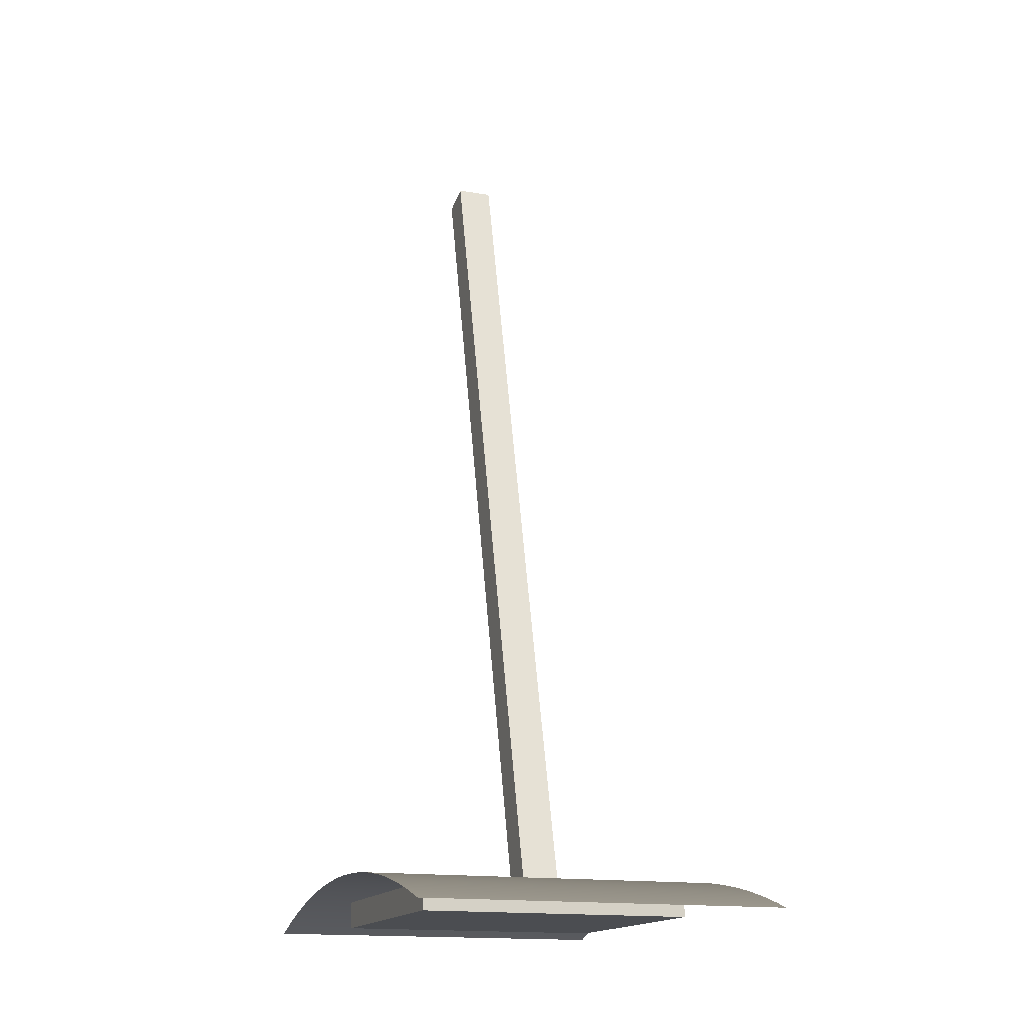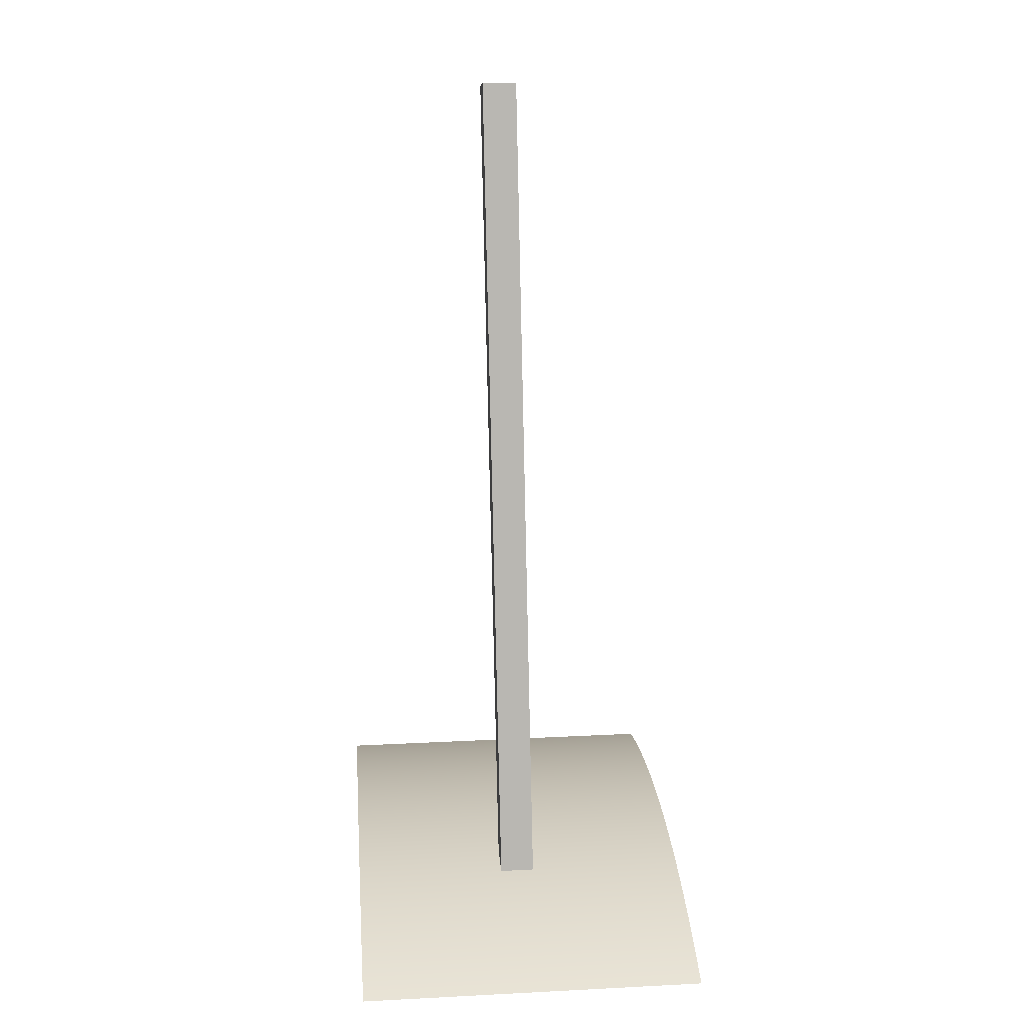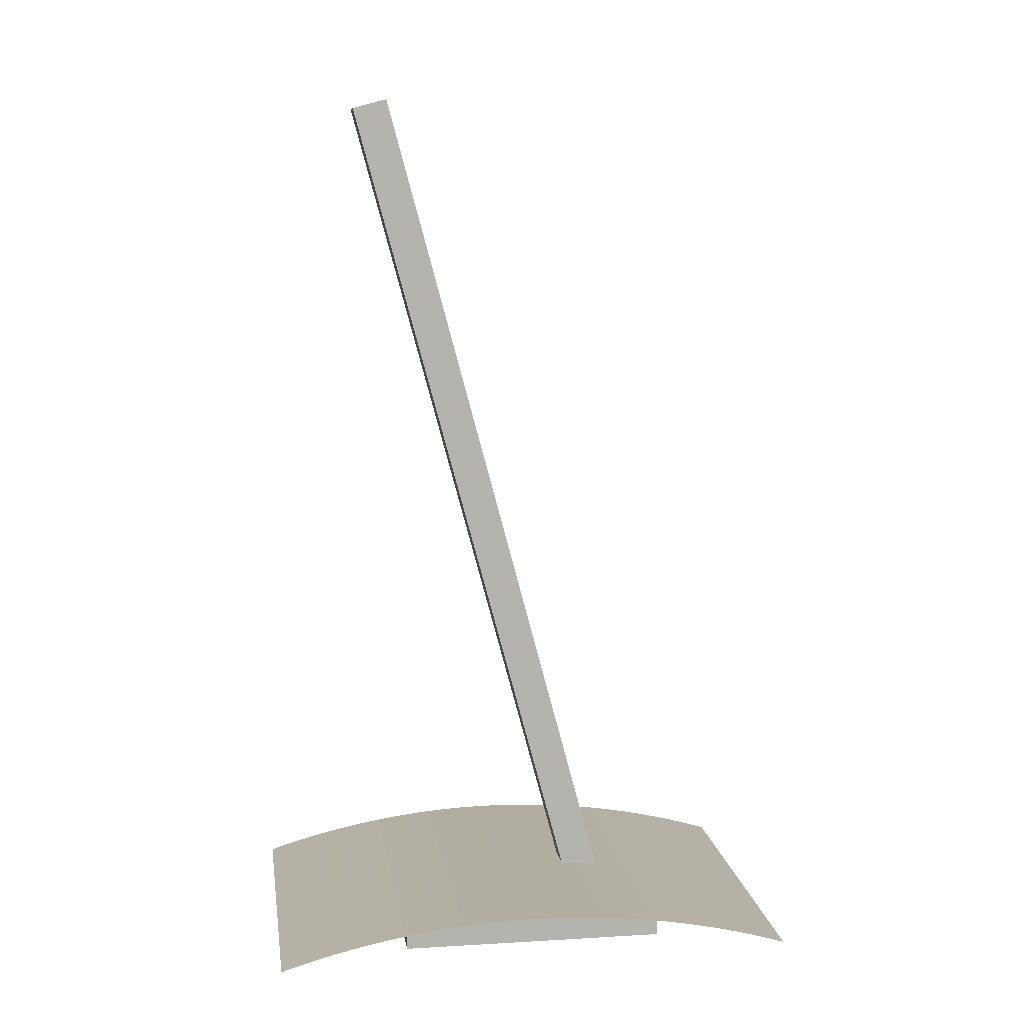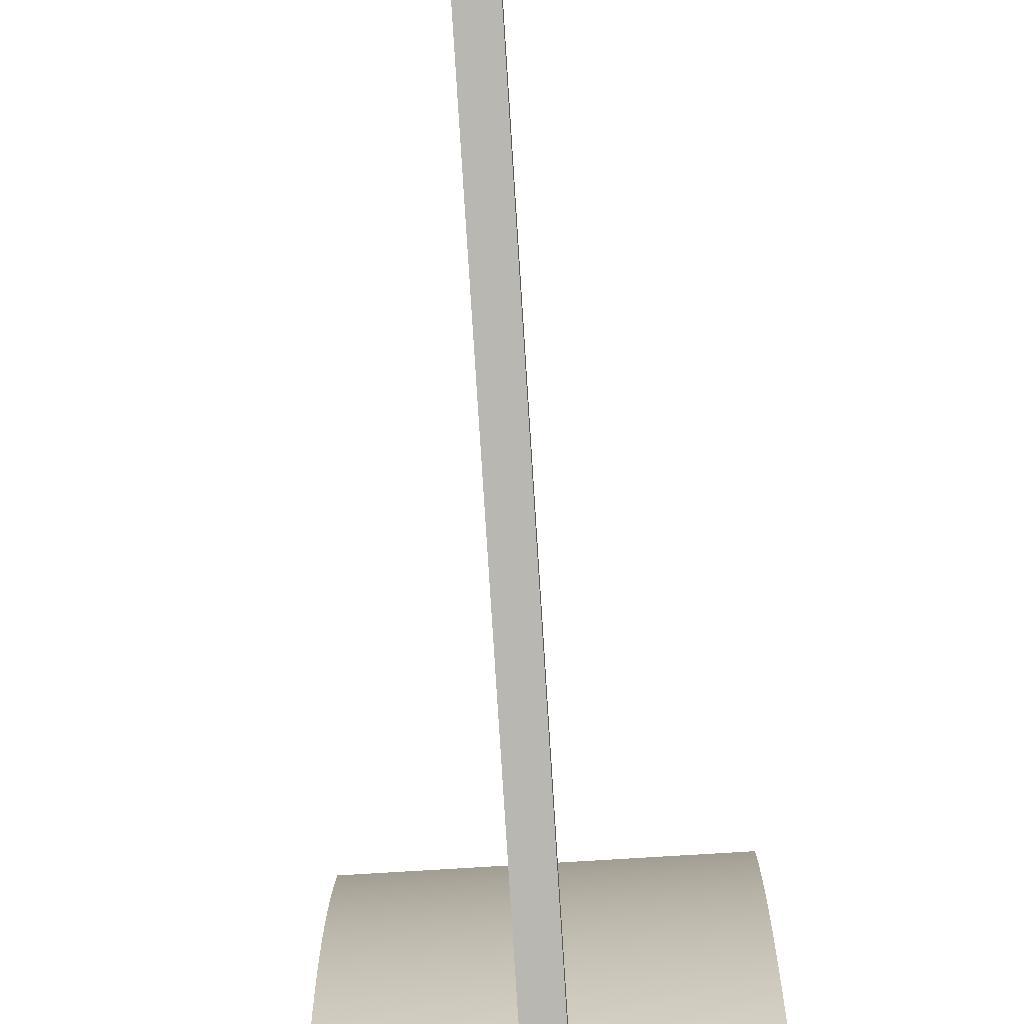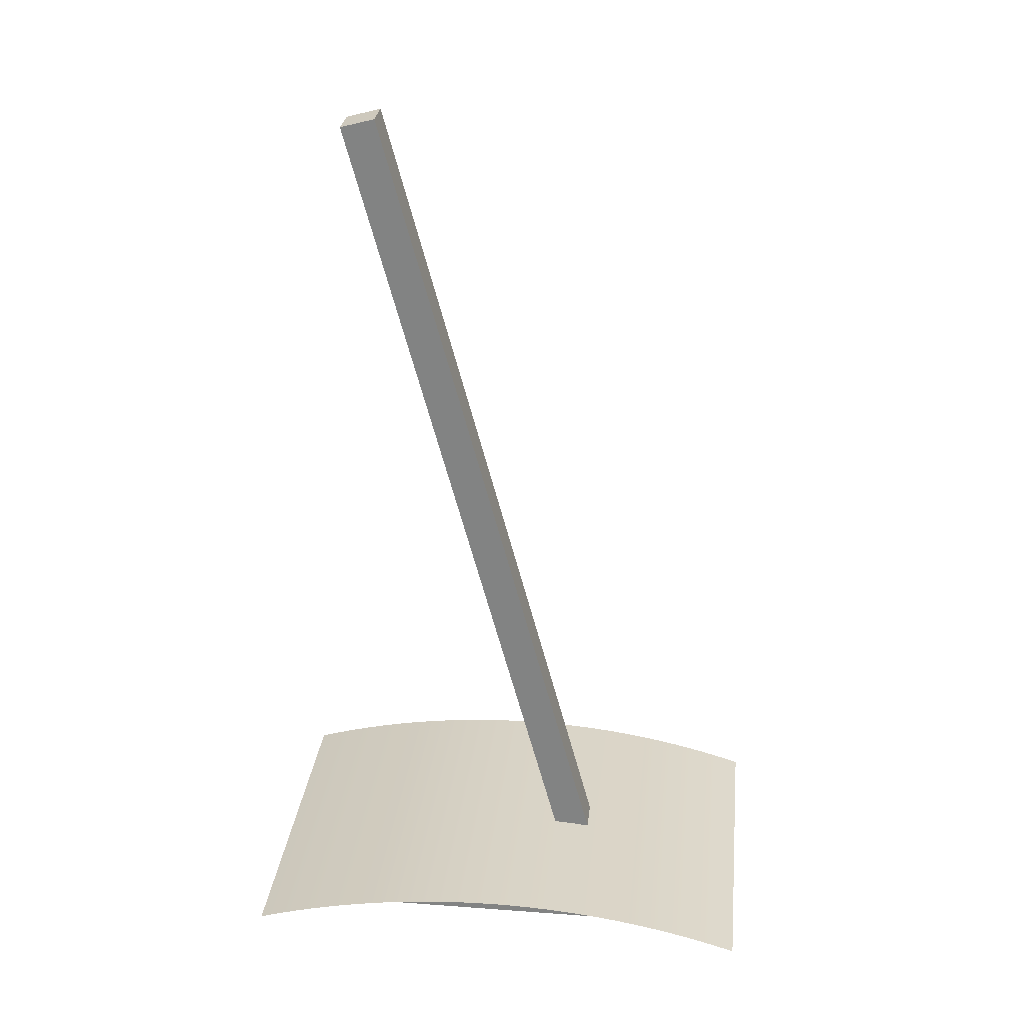
<metadata>
{"format":"obj","ext":"obj","renderer":"f3d","projection":"perspective","resolution":1024,"background":"white","views":[{"elev":-15.9,"azim":-19.1,"up":"+Z"},{"elev":23.4,"azim":-4.9,"up":"+Z"},{"elev":10.5,"azim":-98.4,"up":"+Z"},{"elev":-67.3,"azim":3.8,"up":"+Y"},{"elev":28.1,"azim":-83.6,"up":"+Z"}]}
</metadata>
<code>
o WineRackBasic
v -15 -15 -1e-06
v -15 15 1e-06
v 15 15 1e-06
v 15 -15 -1e-06
v -15 -15 3
v 15 -15 3
v 15 15 3
v -15 15 3
v 2 -6.809 0.362
v 2 19.07 96.95
v 2 15.21 97.99
v 2 -10.67 1.397
v -2 -6.809 0.362
v -2 -10.67 1.397
v -2 15.21 97.99
v -2 19.07 96.95
v -19.77 -28.26 0.4295
v -19.77 -29.22 0.1269
v -6.439 -28.26 0.4295
v -6.439 -29.22 0.1269
v 6.894 -28.26 0.4295
v 6.894 -29.22 0.1269
v 20.23 -28.26 0.4295
v 20.23 -29.22 0.1269
v -19.77 -27.31 0.7221
v -6.439 -27.31 0.7221
v 6.894 -27.31 0.7221
v 20.23 -27.31 0.7221
v -19.77 -26.35 1.005
v -6.439 -26.35 1.005
v 6.894 -26.35 1.005
v 20.23 -26.35 1.005
v -19.77 -25.39 1.277
v -6.439 -25.39 1.277
v 6.894 -25.39 1.277
v 20.23 -25.39 1.277
v -19.77 -24.42 1.54
v -6.439 -24.42 1.54
v 6.894 -24.42 1.54
v 20.23 -24.42 1.54
v -19.77 -23.45 1.792
v -6.439 -23.45 1.792
v 6.894 -23.45 1.792
v 20.23 -23.45 1.792
v -19.77 -22.48 2.035
v -6.439 -22.48 2.035
v 6.894 -22.48 2.035
v 20.23 -22.48 2.035
v -19.77 -21.51 2.267
v -6.439 -21.51 2.267
v 6.894 -21.51 2.267
v 20.23 -21.51 2.267
v -19.77 -20.54 2.489
v -6.439 -20.54 2.489
v 6.894 -20.54 2.489
v 20.23 -20.54 2.489
v -19.77 -19.56 2.701
v -6.439 -19.56 2.701
v 6.894 -19.56 2.701
v 20.23 -19.56 2.701
v -19.77 -18.58 2.903
v -6.439 -18.58 2.903
v 6.894 -18.58 2.903
v 20.23 -18.58 2.903
v -19.77 -17.6 3.095
v -6.439 -17.6 3.095
v 6.894 -17.6 3.095
v 20.23 -17.6 3.095
v -19.77 -16.61 3.276
v -6.439 -16.61 3.276
v 6.894 -16.61 3.276
v 20.23 -16.61 3.276
v -19.77 -15.63 3.447
v -6.439 -15.63 3.447
v 6.894 -15.63 3.447
v 20.23 -15.63 3.447
v -19.77 -14.64 3.608
v -6.439 -14.64 3.608
v 6.894 -14.64 3.608
v 20.23 -14.64 3.608
v -19.77 -13.65 3.758
v -6.439 -13.65 3.758
v 6.894 -13.65 3.758
v 20.23 -13.65 3.758
v -19.77 -12.66 3.899
v -6.439 -12.66 3.899
v 6.894 -12.66 3.899
v 20.23 -12.66 3.899
v -19.77 -11.67 4.029
v -6.439 -11.67 4.029
v 6.894 -11.67 4.029
v 20.23 -11.67 4.029
v -19.77 -10.68 4.148
v -6.439 -10.68 4.148
v 6.894 -10.68 4.148
v 20.23 -10.68 4.148
v -19.77 -9.685 4.257
v -6.439 -9.685 4.257
v 6.894 -9.685 4.257
v 20.23 -9.685 4.257
v -19.77 -8.69 4.356
v -6.439 -8.69 4.356
v 6.894 -8.69 4.356
v 20.23 -8.69 4.356
v -19.77 -7.694 4.444
v -6.439 -7.694 4.444
v 6.894 -7.694 4.444
v 20.23 -7.694 4.444
v -19.77 -6.697 4.523
v -6.439 -6.697 4.523
v 6.894 -6.697 4.523
v 20.23 -6.697 4.523
v -19.77 -5.699 4.59
v -6.439 -5.699 4.59
v 6.894 -5.699 4.59
v 20.23 -5.699 4.59
v -19.77 -4.701 4.648
v -6.439 -4.701 4.648
v 6.894 -4.701 4.648
v 20.23 -4.701 4.648
v -19.77 -3.702 4.694
v -6.439 -3.702 4.694
v 6.894 -3.702 4.694
v 20.23 -3.702 4.694
v -19.77 -2.703 4.731
v -6.439 -2.703 4.731
v 6.894 -2.703 4.731
v 20.23 -2.702 4.731
v -19.77 -1.703 4.757
v -6.439 -1.703 4.757
v 6.894 -1.703 4.757
v 20.23 -1.703 4.757
v -19.77 -0.703 4.773
v -6.439 -0.703 4.773
v 6.894 -0.703 4.773
v 20.23 -0.703 4.773
v -19.77 0.297 4.778
v -6.439 0.297 4.778
v 6.894 0.297 4.778
v 20.23 0.297 4.778
v -19.77 1.297 4.773
v -6.439 1.297 4.773
v 6.894 1.297 4.773
v 20.23 1.297 4.773
v -19.77 2.297 4.757
v -6.439 2.297 4.757
v 6.894 2.297 4.757
v 20.23 2.297 4.757
v -19.77 3.296 4.731
v -6.439 3.296 4.731
v 6.894 3.296 4.731
v 20.23 3.297 4.731
v -19.77 4.296 4.694
v -6.439 4.296 4.694
v 6.894 4.296 4.694
v 20.23 4.296 4.694
v -19.77 5.295 4.648
v -6.439 5.295 4.648
v 6.894 5.295 4.648
v 20.23 5.295 4.648
v -19.77 6.293 4.59
v -6.439 6.293 4.59
v 6.894 6.293 4.59
v 20.23 6.293 4.59
v -19.77 7.291 4.523
v -6.439 7.291 4.523
v 6.894 7.291 4.523
v 20.23 7.291 4.523
v -19.77 8.288 4.444
v -6.439 8.288 4.444
v 6.894 8.288 4.444
v 20.23 8.288 4.444
v -19.77 9.284 4.356
v -6.439 9.284 4.356
v 6.894 9.284 4.356
v 20.23 9.284 4.356
v -19.77 10.28 4.257
v -6.439 10.28 4.257
v 6.894 10.28 4.257
v 20.23 10.28 4.257
v -19.77 11.27 4.148
v -6.439 11.27 4.148
v 6.894 11.27 4.148
v 20.23 11.27 4.148
v -19.77 12.27 4.029
v -6.439 12.27 4.029
v 6.894 12.27 4.029
v 20.23 12.27 4.029
v -19.77 13.26 3.899
v -6.439 13.26 3.899
v 6.894 13.26 3.899
v 20.23 13.26 3.899
v -19.77 14.25 3.758
v -6.439 14.25 3.758
v 6.894 14.25 3.758
v 20.23 14.25 3.758
v -19.77 15.24 3.608
v -6.439 15.24 3.608
v 6.894 15.24 3.608
v 20.23 15.24 3.608
v -19.77 16.22 3.447
v -6.439 16.22 3.447
v 6.894 16.22 3.447
v 20.23 16.22 3.447
v -19.77 17.21 3.276
v -6.44 17.21 3.276
v 6.894 17.21 3.276
v 20.23 17.21 3.276
v -19.77 18.19 3.095
v -6.44 18.19 3.095
v 6.894 18.19 3.095
v 20.23 18.19 3.095
v -19.77 19.17 2.903
v -6.44 19.17 2.903
v 6.894 19.17 2.903
v 20.23 19.17 2.903
v -19.77 20.15 2.701
v -6.44 20.15 2.701
v 6.894 20.15 2.701
v 20.23 20.15 2.701
v -19.77 21.13 2.489
v -6.44 21.13 2.489
v 6.894 21.13 2.489
v 20.23 21.13 2.489
v -19.77 22.1 2.267
v -6.44 22.1 2.267
v 6.894 22.1 2.267
v 20.23 22.1 2.267
v -19.77 23.08 2.035
v -6.44 23.08 2.035
v 6.894 23.08 2.035
v 20.23 23.08 2.035
v -19.77 24.05 1.793
v -6.44 24.05 1.793
v 6.894 24.05 1.793
v 20.23 24.05 1.793
v -19.77 25.02 1.54
v -6.44 25.02 1.54
v 6.894 25.02 1.54
v 20.23 25.02 1.54
v -19.77 25.98 1.277
v -6.44 25.98 1.277
v 6.894 25.98 1.277
v 20.23 25.98 1.277
v -19.77 26.94 1.005
v -6.44 26.94 1.005
v 6.894 26.94 1.005
v 20.23 26.94 1.005
v -19.77 27.9 0.7221
v -6.44 27.9 0.7221
v 6.894 27.9 0.7221
v 20.23 27.9 0.7221
v -19.77 28.86 0.4295
v -6.44 28.86 0.4295
v 6.894 28.86 0.4295
v 20.23 28.86 0.4295
v -19.77 29.81 0.1269
v -6.44 29.81 0.1269
v 6.894 29.81 0.1269
v 20.23 29.81 0.1269
f 1 2 3
f 3 4 1
f 5 6 7
f 7 8 5
f 1 4 6
f 6 5 1
f 4 3 7
f 7 6 4
f 3 2 8
f 8 7 3
f 2 1 5
f 5 8 2
f 9 10 11
f 11 12 9
f 13 14 15
f 15 16 13
f 9 12 14
f 14 13 9
f 12 11 15
f 15 14 12
f 11 10 16
f 16 15 11
f 10 9 13
f 13 16 10
f 17 18 19
f 20 19 18
f 19 20 21
f 22 21 20
f 21 22 23
f 24 23 22
f 25 17 26
f 19 26 17
f 26 19 27
f 21 27 19
f 27 21 28
f 23 28 21
f 29 25 30
f 26 30 25
f 30 26 31
f 27 31 26
f 31 27 32
f 28 32 27
f 33 29 34
f 30 34 29
f 34 30 35
f 31 35 30
f 35 31 36
f 32 36 31
f 37 33 38
f 34 38 33
f 38 34 39
f 35 39 34
f 39 35 40
f 36 40 35
f 41 37 42
f 38 42 37
f 42 38 43
f 39 43 38
f 43 39 44
f 40 44 39
f 45 41 46
f 42 46 41
f 46 42 47
f 43 47 42
f 47 43 48
f 44 48 43
f 49 45 50
f 46 50 45
f 50 46 51
f 47 51 46
f 51 47 52
f 48 52 47
f 53 49 54
f 50 54 49
f 54 50 55
f 51 55 50
f 55 51 56
f 52 56 51
f 57 53 58
f 54 58 53
f 58 54 59
f 55 59 54
f 59 55 60
f 56 60 55
f 61 57 62
f 58 62 57
f 62 58 63
f 59 63 58
f 63 59 64
f 60 64 59
f 65 61 66
f 62 66 61
f 66 62 67
f 63 67 62
f 67 63 68
f 64 68 63
f 69 65 70
f 66 70 65
f 70 66 71
f 67 71 66
f 71 67 72
f 68 72 67
f 73 69 74
f 70 74 69
f 74 70 75
f 71 75 70
f 75 71 76
f 72 76 71
f 77 73 78
f 74 78 73
f 78 74 79
f 75 79 74
f 79 75 80
f 76 80 75
f 81 77 82
f 78 82 77
f 82 78 83
f 79 83 78
f 83 79 84
f 80 84 79
f 85 81 86
f 82 86 81
f 86 82 87
f 83 87 82
f 87 83 88
f 84 88 83
f 89 85 90
f 86 90 85
f 90 86 91
f 87 91 86
f 91 87 92
f 88 92 87
f 93 89 94
f 90 94 89
f 94 90 95
f 91 95 90
f 95 91 96
f 92 96 91
f 97 93 98
f 94 98 93
f 98 94 99
f 95 99 94
f 99 95 100
f 96 100 95
f 101 97 102
f 98 102 97
f 102 98 103
f 99 103 98
f 103 99 104
f 100 104 99
f 105 101 106
f 102 106 101
f 106 102 107
f 103 107 102
f 107 103 108
f 104 108 103
f 109 105 110
f 106 110 105
f 110 106 111
f 107 111 106
f 111 107 112
f 108 112 107
f 113 109 114
f 110 114 109
f 114 110 115
f 111 115 110
f 115 111 116
f 112 116 111
f 117 113 118
f 114 118 113
f 118 114 119
f 115 119 114
f 119 115 120
f 116 120 115
f 121 117 122
f 118 122 117
f 122 118 123
f 119 123 118
f 123 119 124
f 120 124 119
f 125 121 126
f 122 126 121
f 126 122 127
f 123 127 122
f 127 123 128
f 124 128 123
f 129 125 130
f 126 130 125
f 130 126 131
f 127 131 126
f 131 127 132
f 128 132 127
f 133 129 134
f 130 134 129
f 134 130 135
f 131 135 130
f 135 131 136
f 132 136 131
f 137 133 138
f 134 138 133
f 138 134 139
f 135 139 134
f 139 135 140
f 136 140 135
f 141 137 142
f 138 142 137
f 142 138 143
f 139 143 138
f 143 139 144
f 140 144 139
f 145 141 146
f 142 146 141
f 146 142 147
f 143 147 142
f 147 143 148
f 144 148 143
f 149 145 150
f 146 150 145
f 150 146 151
f 147 151 146
f 151 147 152
f 148 152 147
f 153 149 154
f 150 154 149
f 154 150 155
f 151 155 150
f 155 151 156
f 152 156 151
f 157 153 158
f 154 158 153
f 158 154 159
f 155 159 154
f 159 155 160
f 156 160 155
f 161 157 162
f 158 162 157
f 162 158 163
f 159 163 158
f 163 159 164
f 160 164 159
f 165 161 166
f 162 166 161
f 166 162 167
f 163 167 162
f 167 163 168
f 164 168 163
f 169 165 170
f 166 170 165
f 170 166 171
f 167 171 166
f 171 167 172
f 168 172 167
f 173 169 174
f 170 174 169
f 174 170 175
f 171 175 170
f 175 171 176
f 172 176 171
f 177 173 178
f 174 178 173
f 178 174 179
f 175 179 174
f 179 175 180
f 176 180 175
f 181 177 182
f 178 182 177
f 182 178 183
f 179 183 178
f 183 179 184
f 180 184 179
f 185 181 186
f 182 186 181
f 186 182 187
f 183 187 182
f 187 183 188
f 184 188 183
f 189 185 190
f 186 190 185
f 190 186 191
f 187 191 186
f 191 187 192
f 188 192 187
f 193 189 194
f 190 194 189
f 194 190 195
f 191 195 190
f 195 191 196
f 192 196 191
f 197 193 198
f 194 198 193
f 198 194 199
f 195 199 194
f 199 195 200
f 196 200 195
f 201 197 202
f 198 202 197
f 202 198 203
f 199 203 198
f 203 199 204
f 200 204 199
f 205 201 206
f 202 206 201
f 206 202 207
f 203 207 202
f 207 203 208
f 204 208 203
f 209 205 210
f 206 210 205
f 210 206 211
f 207 211 206
f 211 207 212
f 208 212 207
f 213 209 214
f 210 214 209
f 214 210 215
f 211 215 210
f 215 211 216
f 212 216 211
f 217 213 218
f 214 218 213
f 218 214 219
f 215 219 214
f 219 215 220
f 216 220 215
f 221 217 222
f 218 222 217
f 222 218 223
f 219 223 218
f 223 219 224
f 220 224 219
f 225 221 226
f 222 226 221
f 226 222 227
f 223 227 222
f 227 223 228
f 224 228 223
f 229 225 230
f 226 230 225
f 230 226 231
f 227 231 226
f 231 227 232
f 228 232 227
f 233 229 234
f 230 234 229
f 234 230 235
f 231 235 230
f 235 231 236
f 232 236 231
f 237 233 238
f 234 238 233
f 238 234 239
f 235 239 234
f 239 235 240
f 236 240 235
f 241 237 242
f 238 242 237
f 242 238 243
f 239 243 238
f 243 239 244
f 240 244 239
f 245 241 246
f 242 246 241
f 246 242 247
f 243 247 242
f 247 243 248
f 244 248 243
f 249 245 250
f 246 250 245
f 250 246 251
f 247 251 246
f 251 247 252
f 248 252 247
f 253 249 254
f 250 254 249
f 254 250 255
f 251 255 250
f 255 251 256
f 252 256 251
f 257 253 258
f 254 258 253
f 258 254 259
f 255 259 254
f 259 255 260
f 256 260 255

</code>
